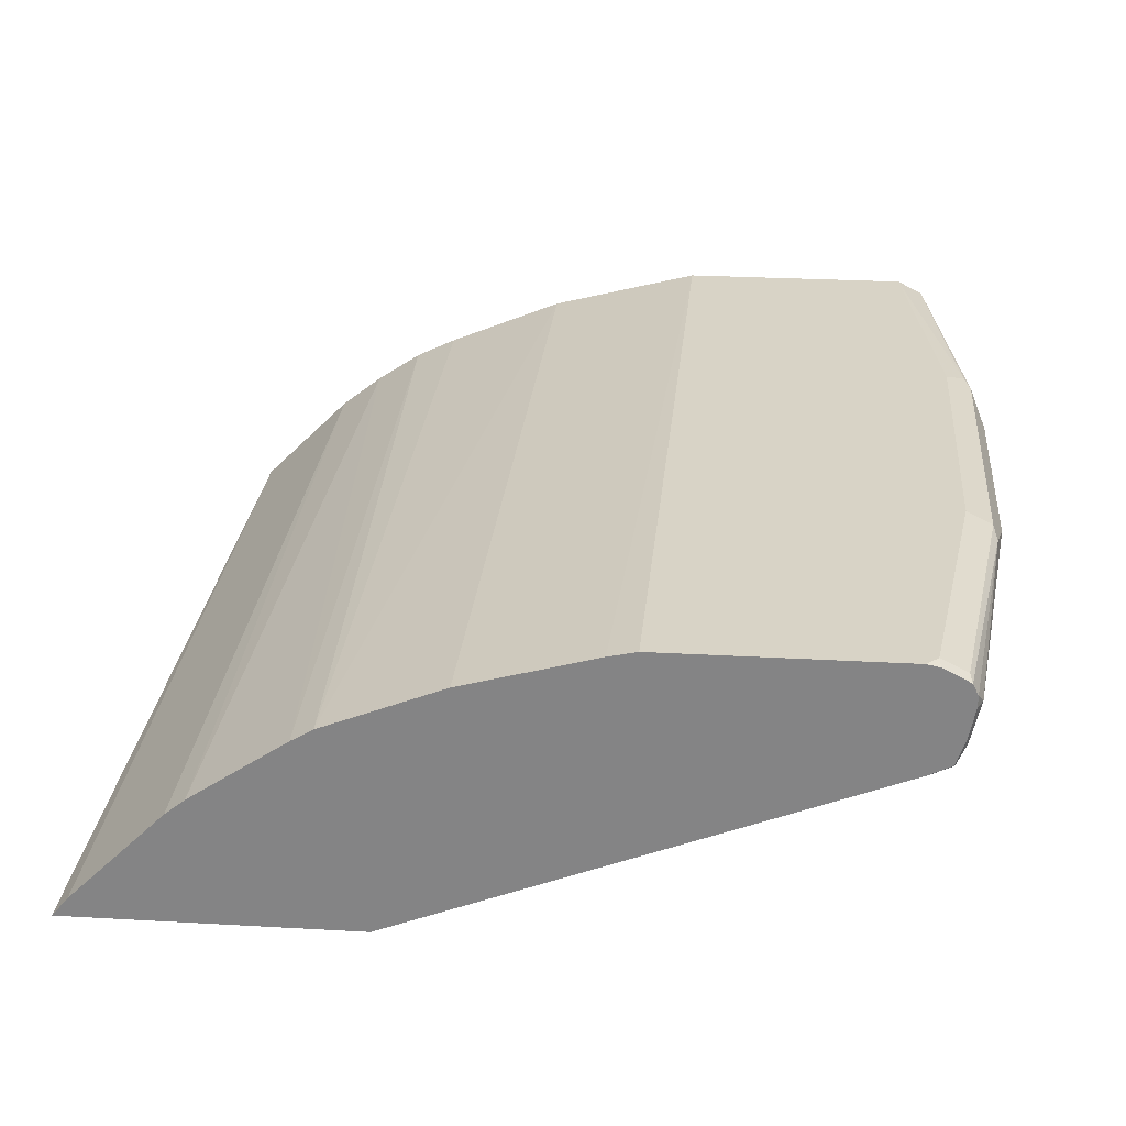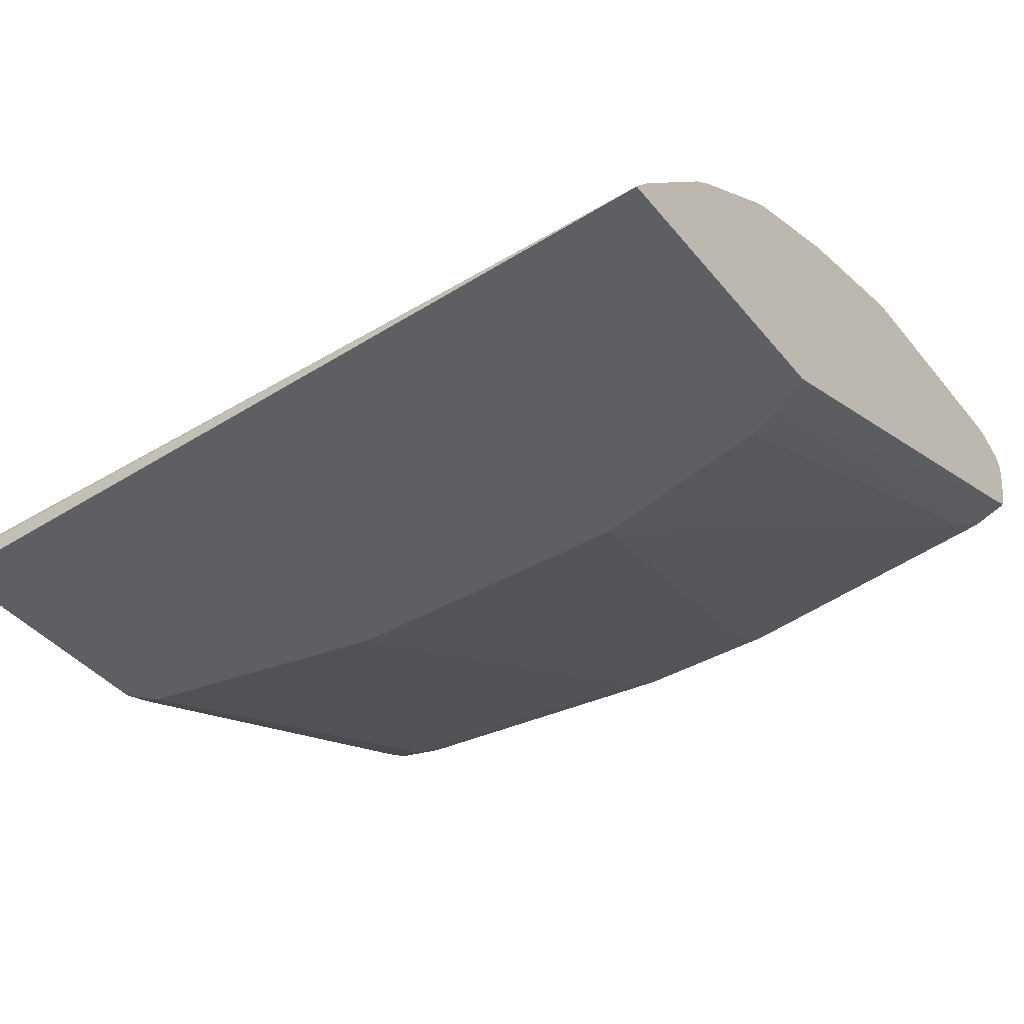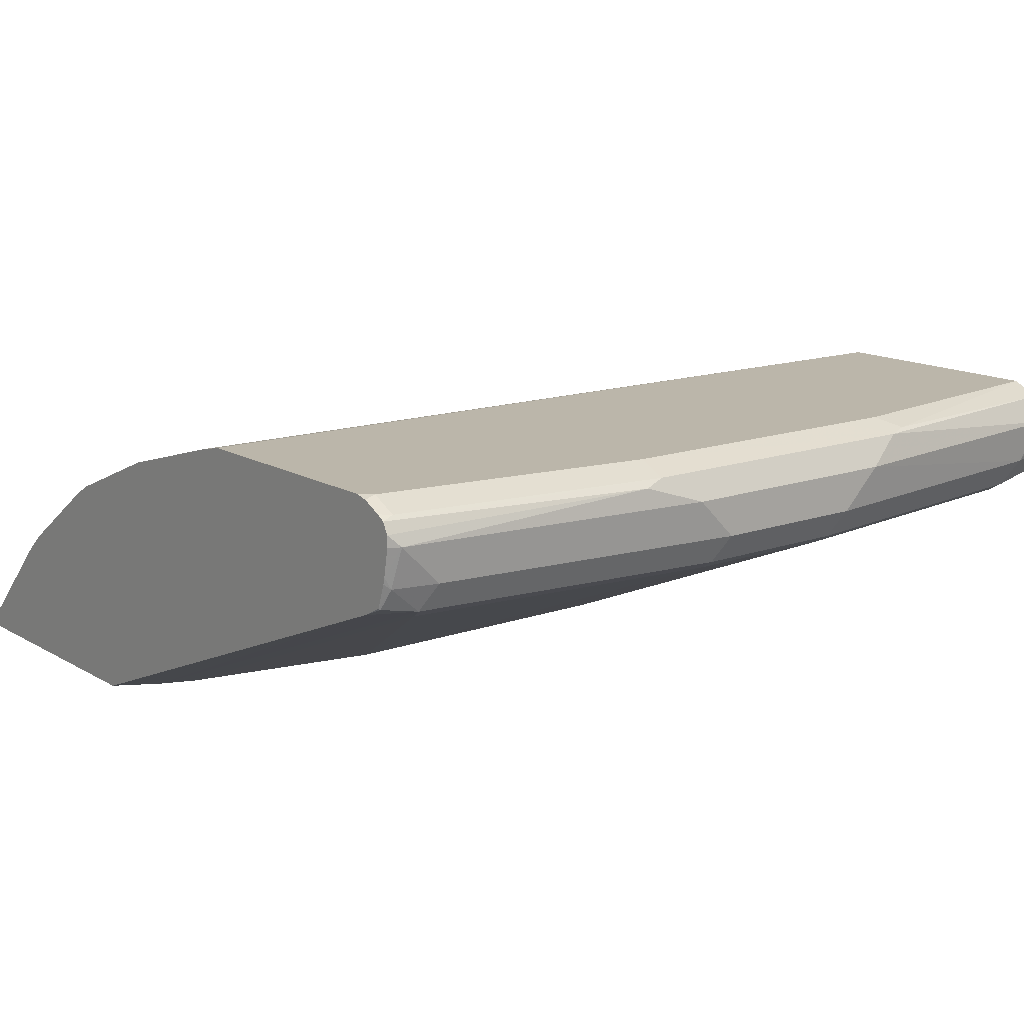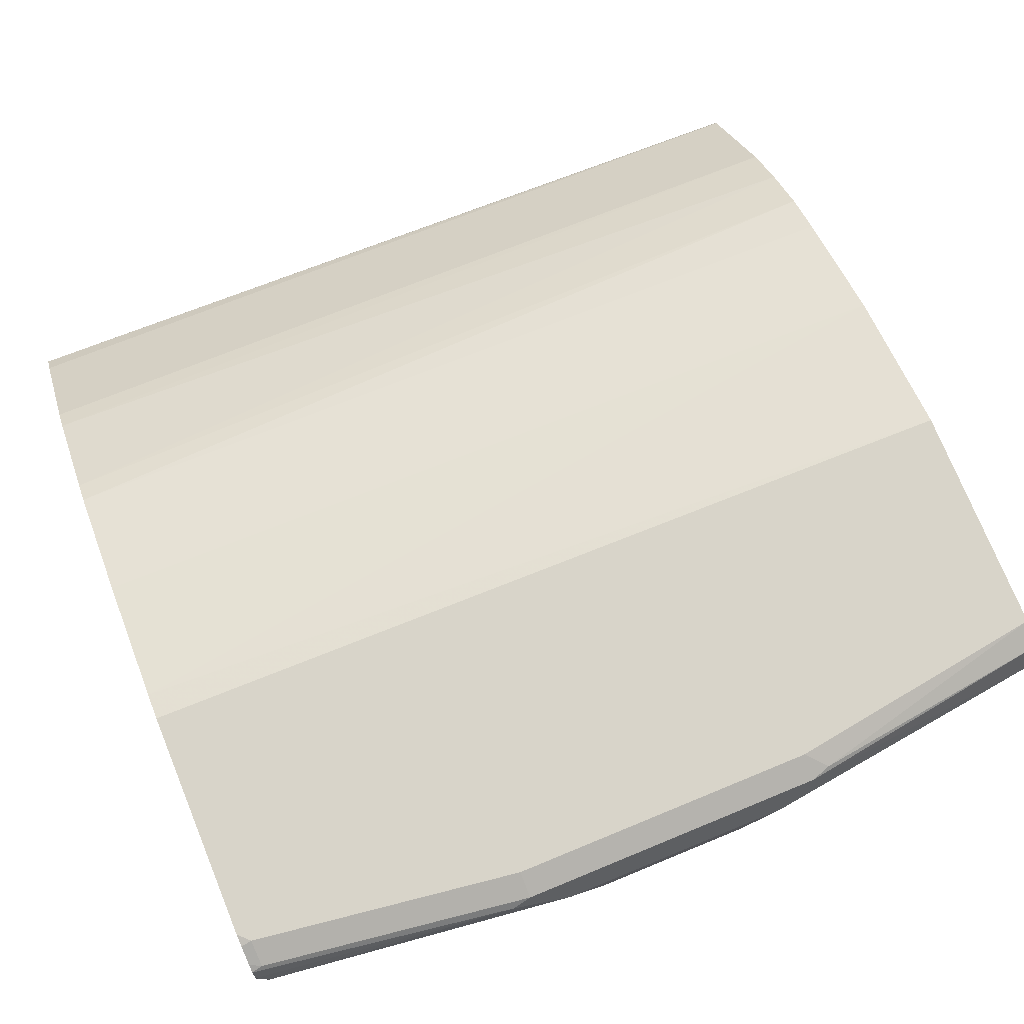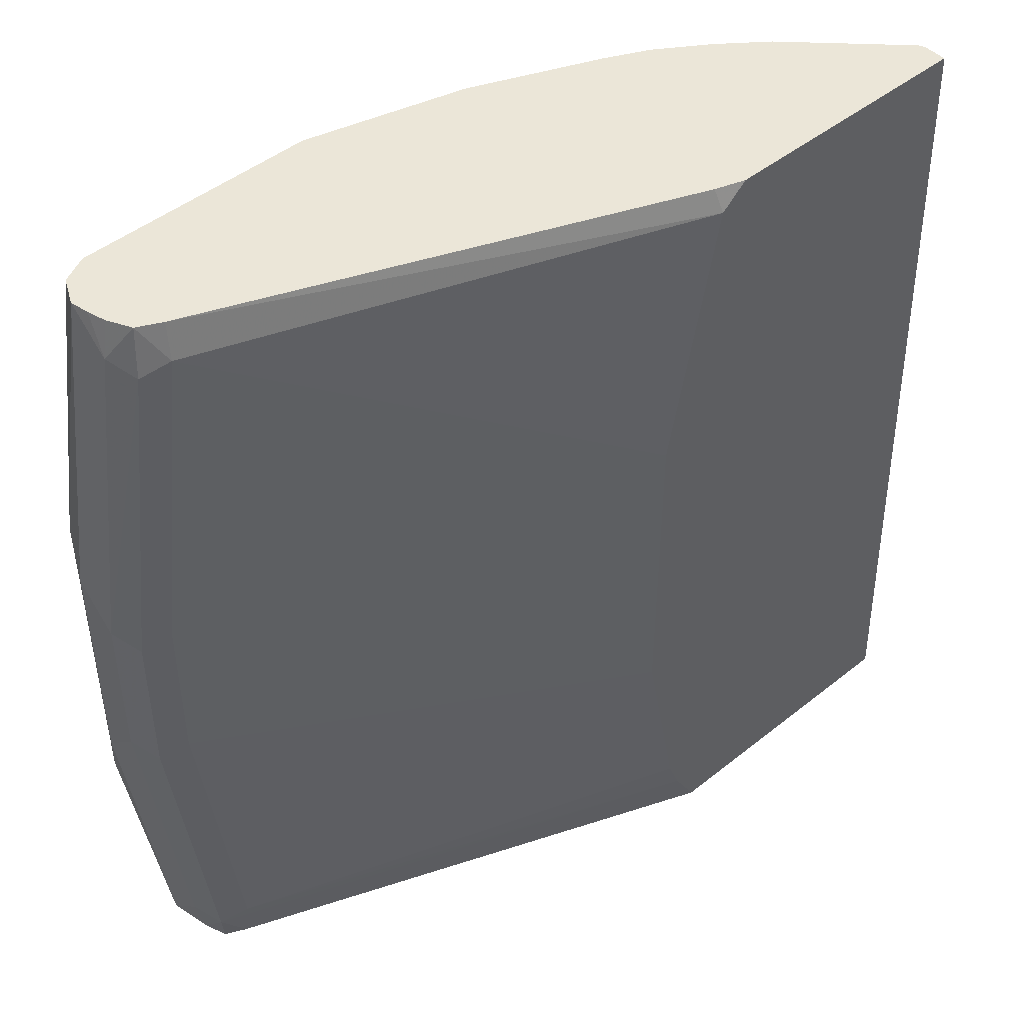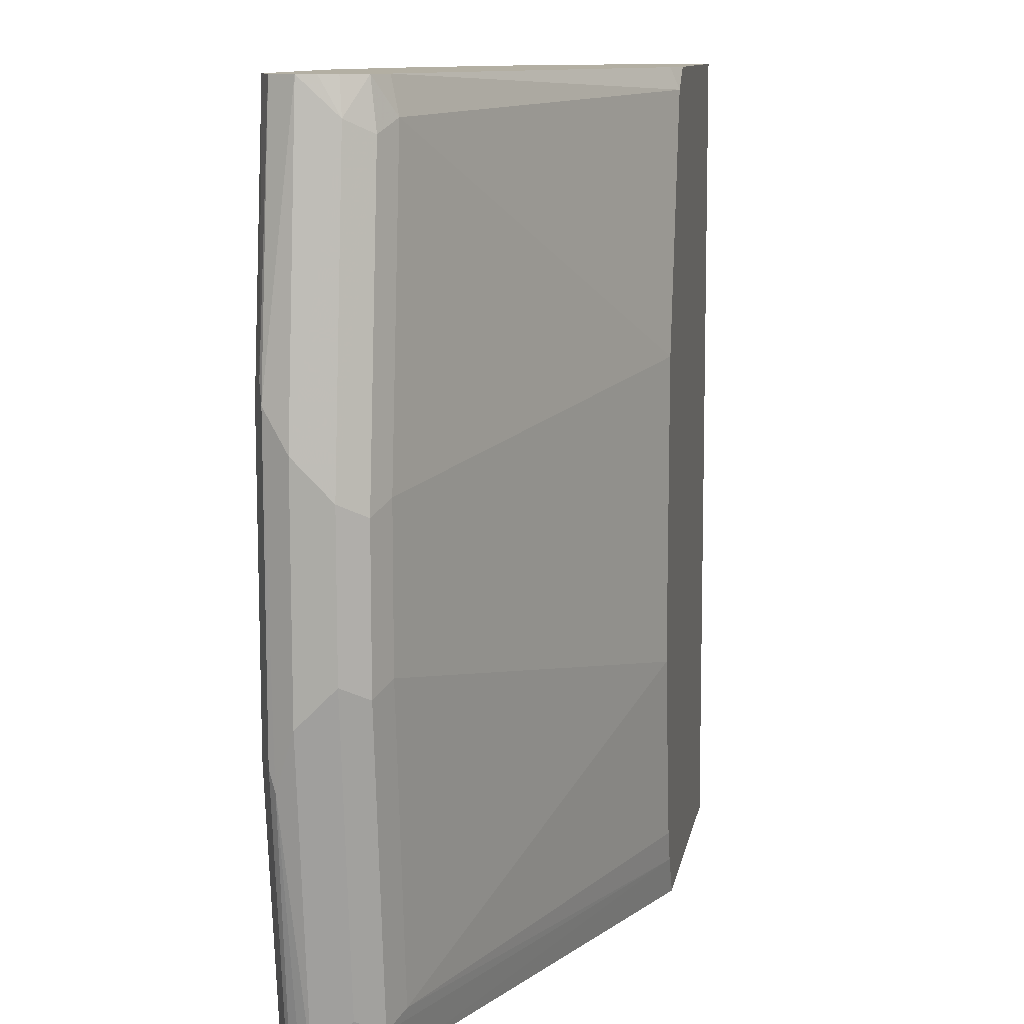
<metadata>
{"format":"obj","ext":"obj","renderer":"f3d","projection":"perspective","resolution":1024,"background":"white","views":[{"elev":27.8,"azim":-175.1,"up":"+Y"},{"elev":-41.3,"azim":125.4,"up":"+Y"},{"elev":14.1,"azim":-128.2,"up":"+Y"},{"elev":75.3,"azim":-112.3,"up":"+Y"},{"elev":46.4,"azim":-42.4,"up":"+Z"},{"elev":11.1,"azim":-79.8,"up":"+Z"}]}
</metadata>
<code>
v -0.8825 0.341 -0.2206
v -0.8825 0.341 0.2188
v -0.7622 0.341 0.2188
v -0.9026 0.3209 0.2188
v -0.8959 0.3343 0.2188
v -0.9159 0.3343 0.08024
v -0.9126 0.336 0.09027
v -0.9026 0.341 0.05703
v -0.9026 0.341 0.08024
v -0.9026 0.341 -0.08024
v -0.9159 0.3343 -0.08024
v -0.8959 0.3343 -0.2206
v -0.8969 0.3324 -0.2265
v -0.9176 0.3309 -0.09026
v -0.9227 0.3209 0.06018
v -0.9227 0.3209 -0.06018
v -0.9026 0.3209 -0.2206
v -0.9026 0.3009 -0.2006
v -0.8976 0.3009 -0.2231
v -0.8959 0.2875 -0.2072
v -0.8925 0.2908 -0.2256
v -0.8816 0.286 -0.2265
v -0.8922 0.2915 -0.2265
v -0.8962 0.3035 -0.2265
v -0.8971 0.307 -0.2265
v -0.8997 0.3209 -0.2265
v -0.8997 0.3267 -0.2265
v -0.8767 0.341 -0.2265
v -0.8833 0.3395 -0.2265
v -0.8927 0.3348 -0.2265
v -0.7563 0.341 -0.2265
v -0.7421 0.3378 -0.2265
v -0.6823 0.3206 0.2188
v -0.6753 0.3193 -0.2265
v -0.5546 0.2549 -0.2265
v -0.5017 0.2037 -0.2265
v -0.6358 0.1874 -0.2265
v -0.6488 0.1874 -0.204
v -0.8825 0.2808 -0.2006
v -0.6556 0.1874 -0.1868
v -0.5019 0.1874 0.2188
v -0.4872 0.1874 -0.2264
v -0.4956 0.1977 -0.2264
v -0.5033 0.2024 0.2188
v -0.5516 0.2507 0.2188
v -0.5981 0.2844 0.2188
v -0.5741 0.2684 0.2188
v -0.6038 0.2884 -0.2265
v -0.5445 0.2465 -0.2265
v -0.6148 0.295 -0.2265
v -0.62 0.2949 0.2188
v -0.6356 0.1874 0.2188
v -0.5019 0.1995 0.2188
v -0.6488 0.1874 0.2075
v -0.6757 0.1874 0.07397
v -0.6757 0.1874 -0.08649
v -0.9026 0.2808 -0.04012
v -0.9026 0.2808 0.0401
v -0.9159 0.2875 -0.04681
v -0.9227 0.3009 -0.04012
v -0.9159 0.2875 0.03342
v -0.9227 0.3009 0.0401
v -0.9026 0.3009 0.2006
v -0.8959 0.2875 0.1939
v -0.8825 0.2808 0.2006
v -0.8926 0.2908 0.2188
v -0.8985 0.3027 0.2188
v -0.9008 0.3117 0.2188
v -0.8807 0.2849 0.2188
v -0.6503 0.1922 0.2188
f 41 44 52
f 53 44 41
f 3 4 33
f 53 42 44
f 52 44 4
f 53 41 42
f 56 40 55
f 40 41 54
f 55 40 54
f 56 39 40
f 20 39 57
f 33 4 44
f 56 57 39
f 41 52 54
f 46 33 44
f 47 35 48
f 50 34 33
f 56 55 57
f 45 44 36
f 45 46 44
f 47 46 45
f 47 48 46
f 47 45 35
f 50 35 34
f 49 35 45
f 49 45 36
f 48 35 50
f 48 50 46
f 51 46 50
f 51 33 46
f 51 50 33
f 49 36 35
f 57 55 58
f 69 52 4
f 59 20 57
f 43 36 44
f 60 18 20
f 60 16 18
f 60 15 16
f 6 15 4
f 15 63 4
f 55 65 58
f 55 54 65
f 70 54 52
f 70 52 69
f 70 69 54
f 69 65 54
f 66 65 69
f 66 69 4
f 67 66 4
f 68 67 4
f 68 4 63
f 59 60 20
f 61 60 59
f 62 60 61
f 62 15 60
f 62 63 15
f 62 64 63
f 59 57 58
f 62 61 64
f 61 59 58
f 64 58 65
f 64 65 66
f 64 66 63
f 67 63 66
f 68 63 67
f 61 58 64
f 43 44 42
f 17 14 27
f 37 36 42
f 24 23 19
f 21 19 23
f 21 23 22
f 21 22 20
f 21 20 19
f 19 20 18
f 19 18 17
f 17 18 16
f 17 16 14
f 14 16 15
f 14 15 6
f 14 6 11
f 14 11 13
f 11 12 13
f 24 25 23
f 11 1 12
f 10 6 8
f 10 8 1
f 8 2 1
f 9 2 8
f 7 5 2
f 7 2 9
f 7 9 8
f 7 8 6
f 7 6 5
f 5 6 4
f 5 4 2
f 2 4 3
f 2 3 1
f 43 42 36
f 10 1 11
f 24 19 25
f 10 11 6
f 26 25 17
f 37 42 41
f 19 17 25
f 37 41 40
f 38 37 40
f 38 40 39
f 38 39 20
f 38 20 22
f 38 22 37
f 36 22 35
f 35 22 34
f 25 27 23
f 23 27 22
f 27 28 22
f 28 34 22
f 32 34 28
f 37 22 36
f 32 3 33
f 26 27 25
f 26 17 27
f 32 33 34
f 14 13 27
f 13 28 27
f 29 28 13
f 29 12 1
f 30 12 29
f 29 1 28
f 30 13 12
f 30 29 13
f 3 28 1
f 31 28 3
f 31 32 28
f 31 3 32

</code>
